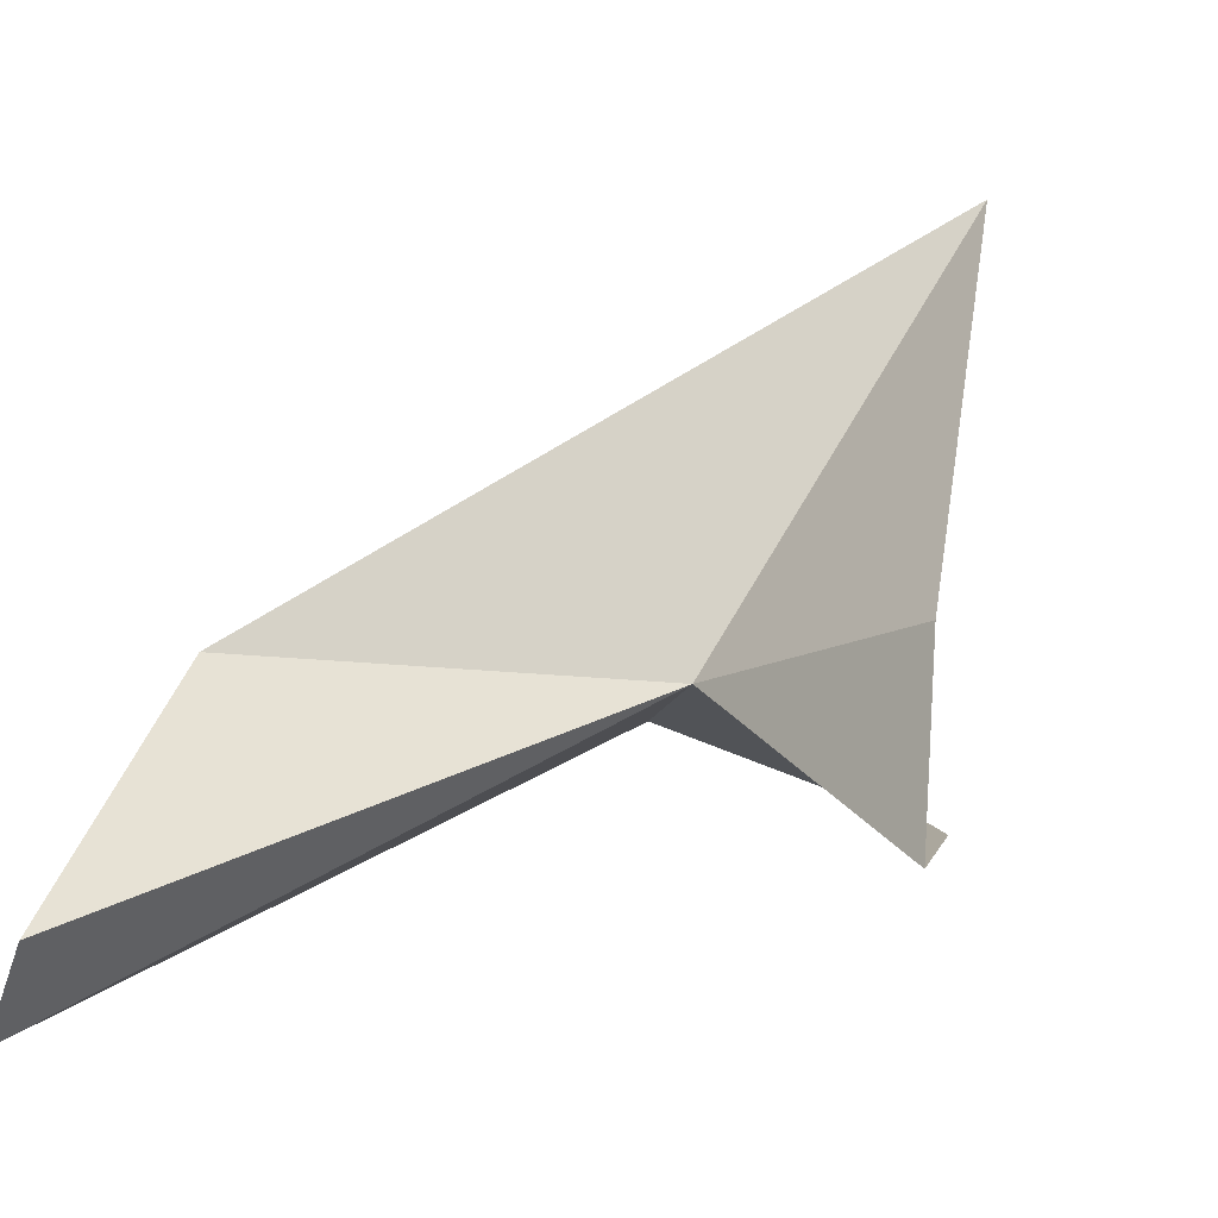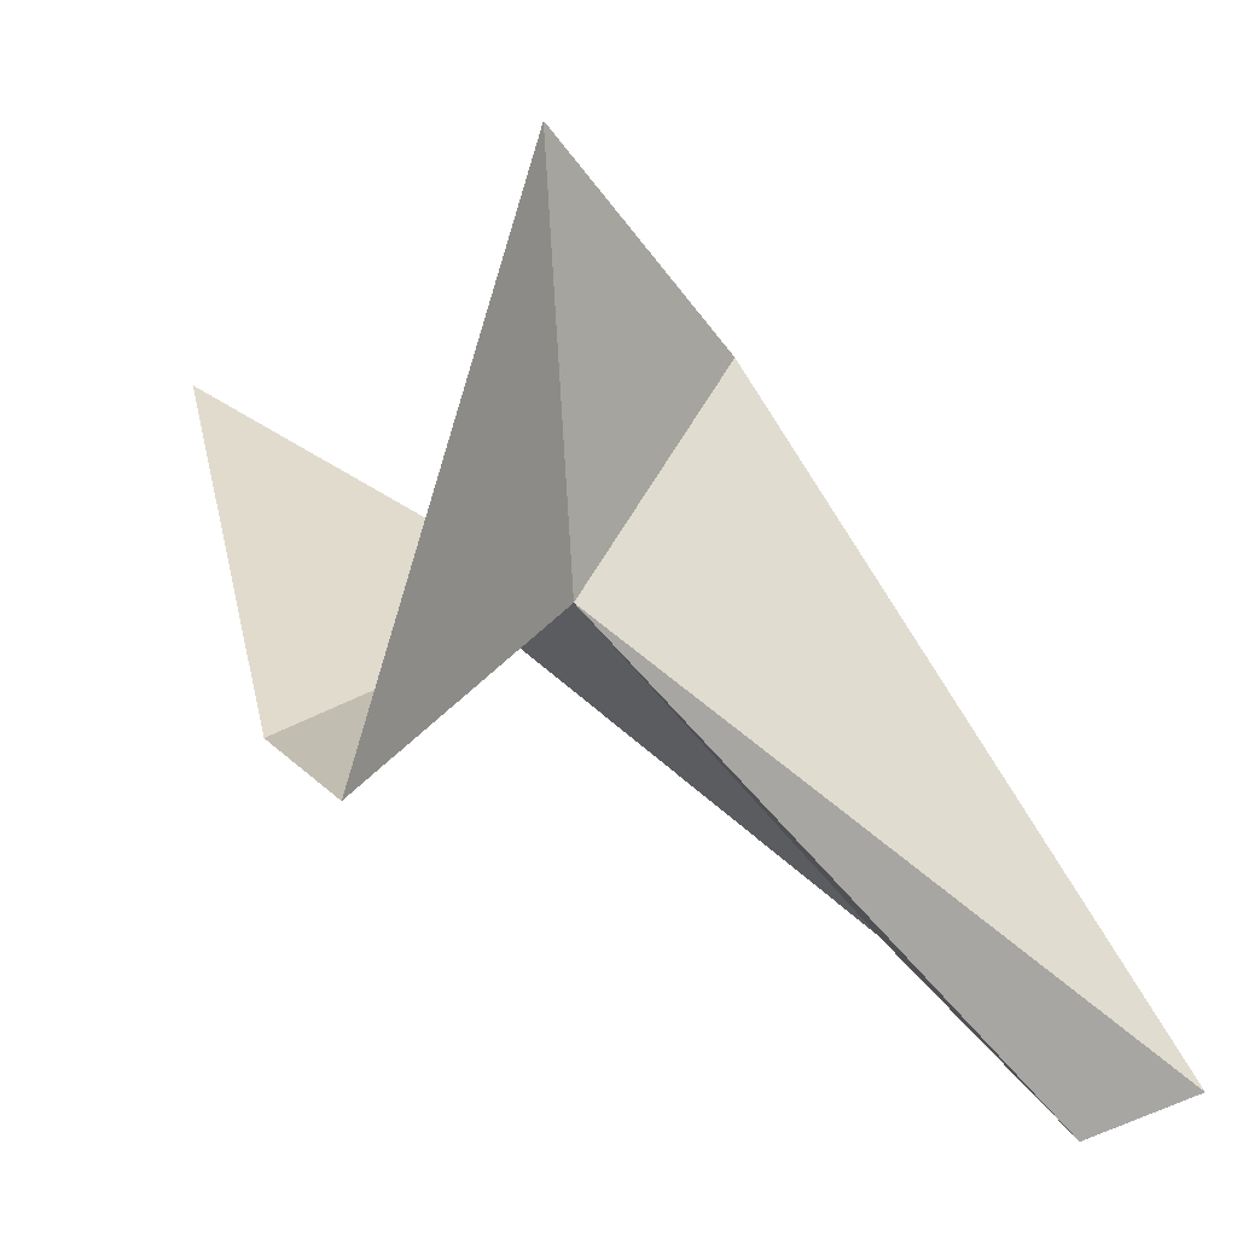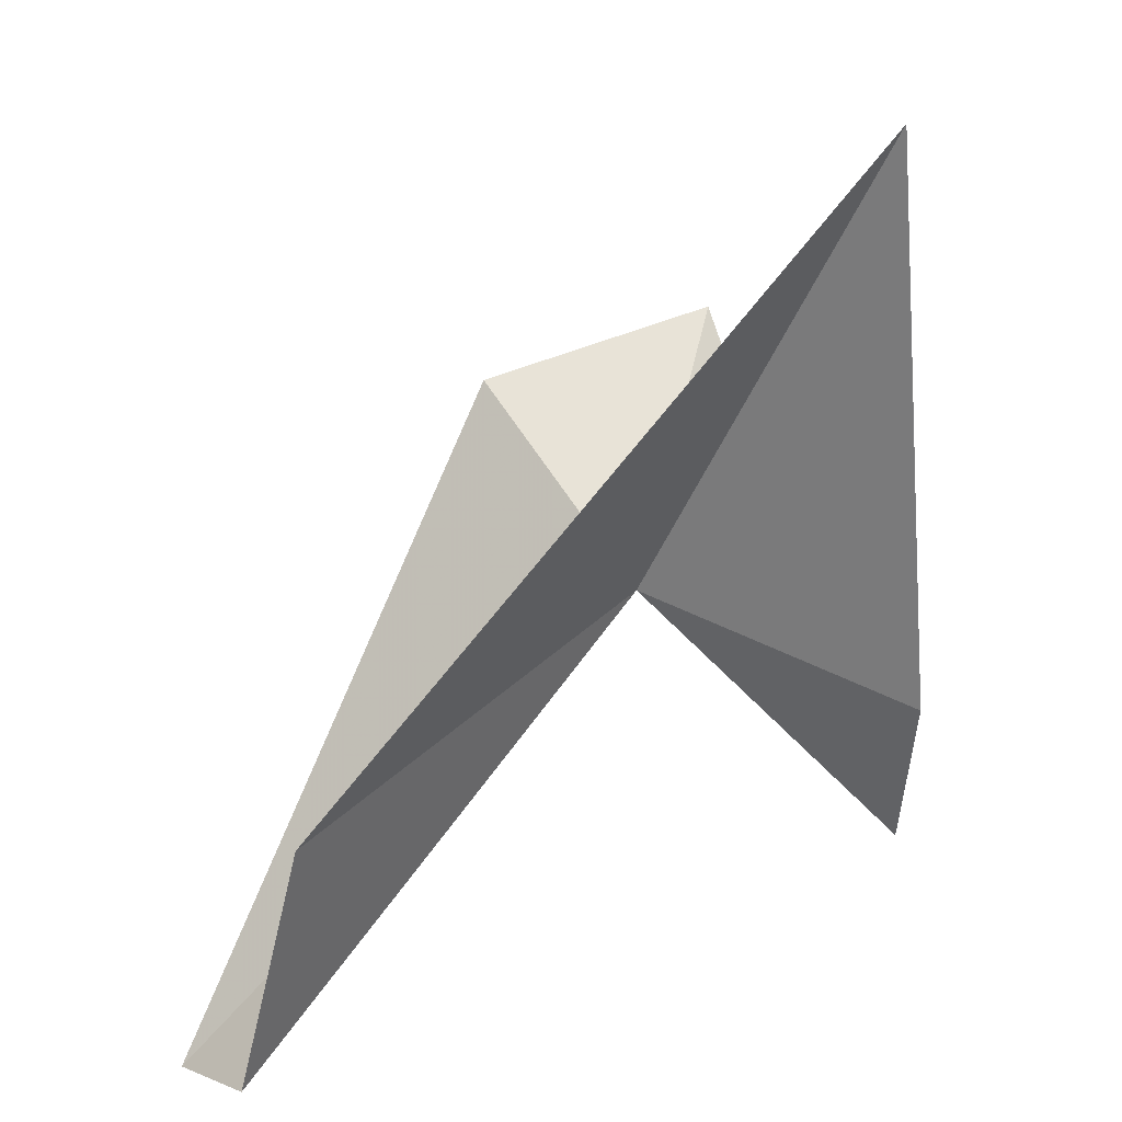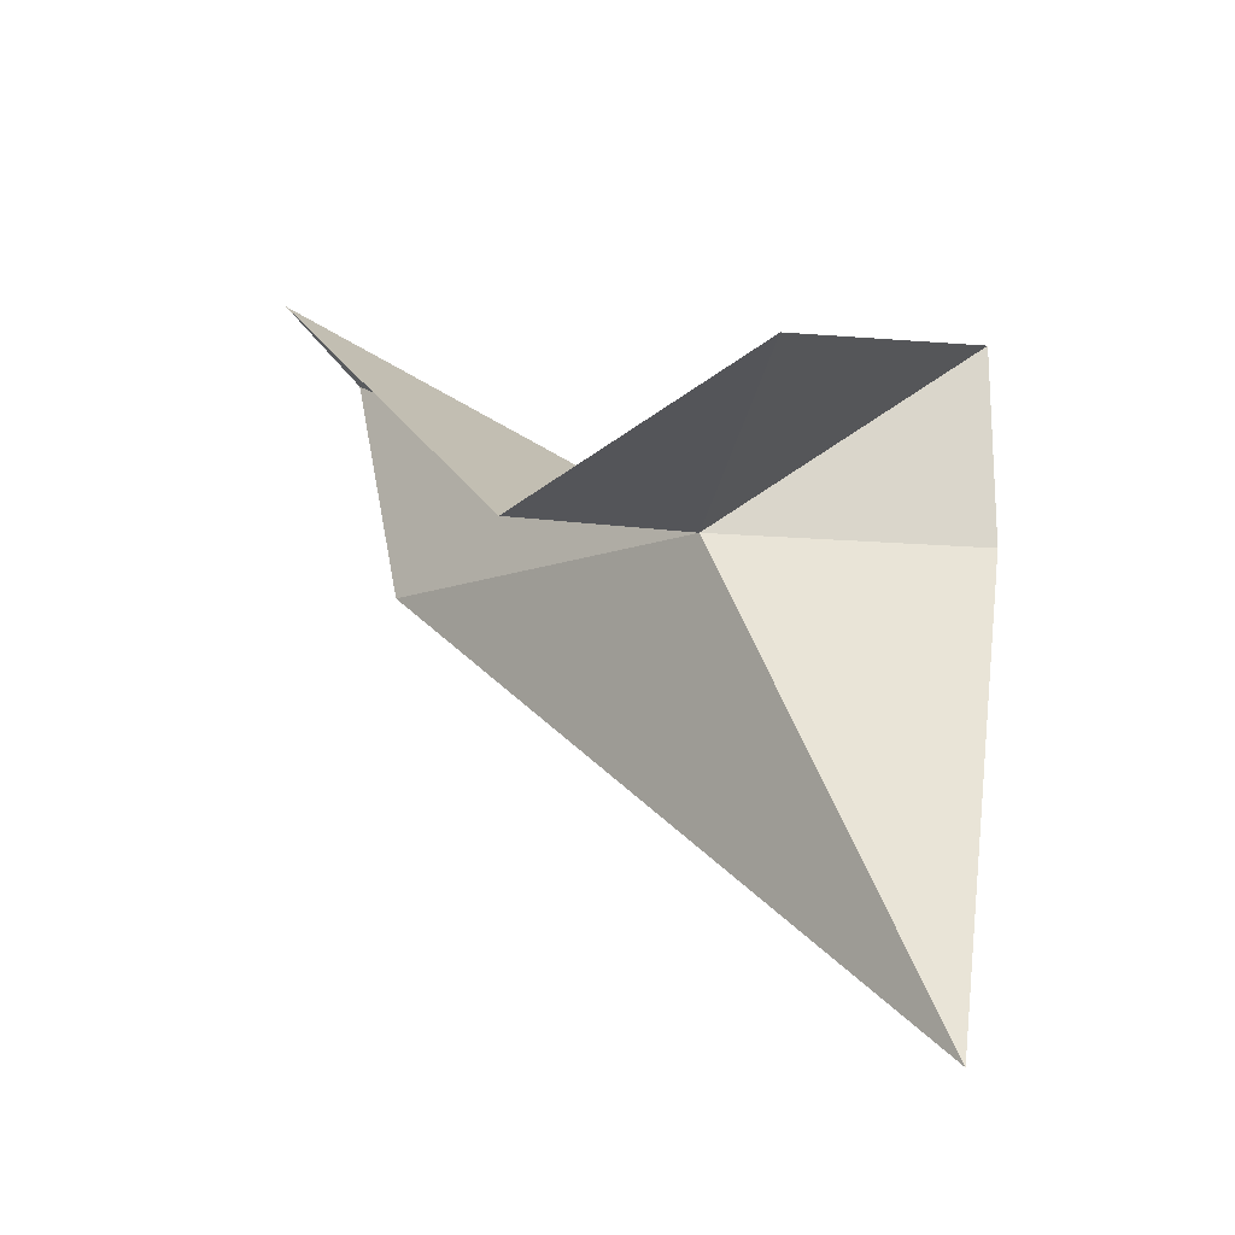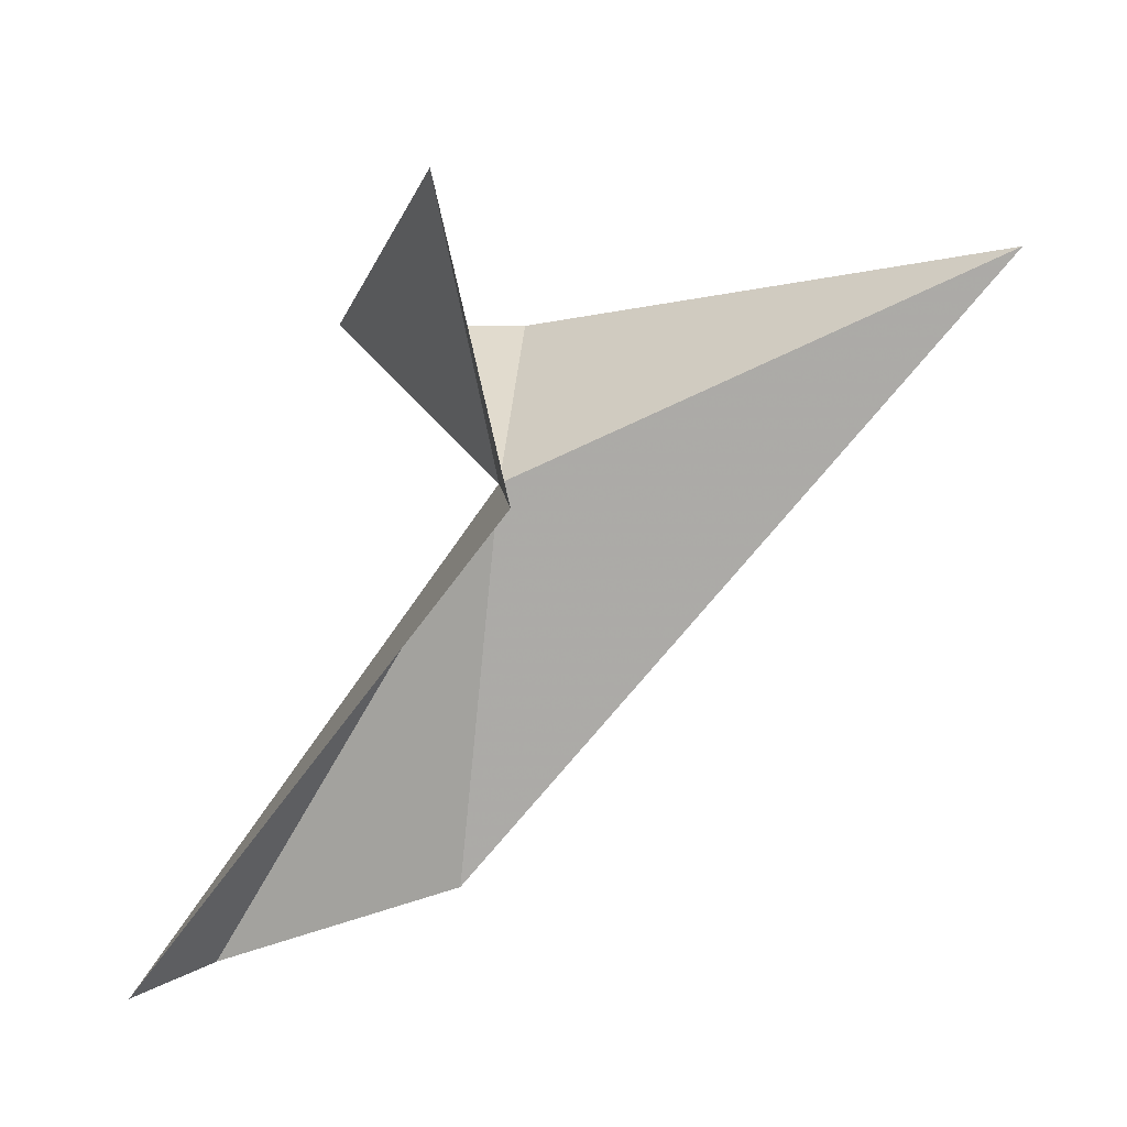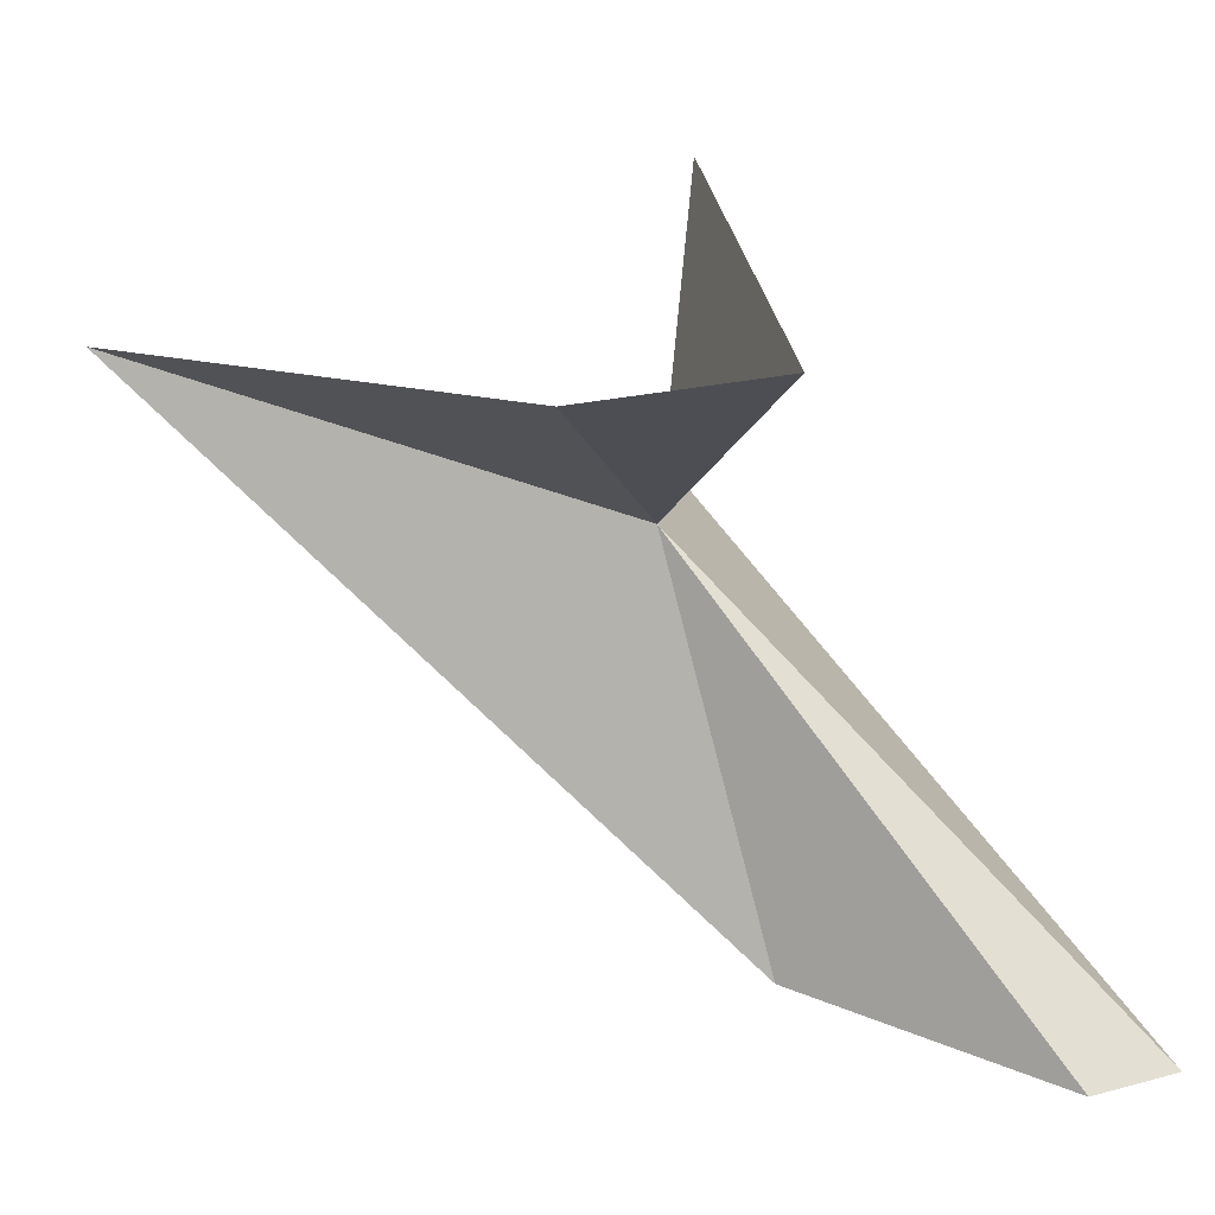
<metadata>
{"format":"obj","ext":"obj","renderer":"f3d","projection":"perspective","resolution":1024,"background":"white","views":[{"elev":-17.2,"azim":31.3,"up":"+Z"},{"elev":3.8,"azim":157.5,"up":"+Y"},{"elev":57.1,"azim":4.8,"up":"+Z"},{"elev":78.0,"azim":0.7,"up":"+Y"},{"elev":57.0,"azim":-82.5,"up":"+Y"},{"elev":-38.7,"azim":110.5,"up":"+Y"}]}
</metadata>
<code>
v 16.58 -13.25 4.705
v 13.47 -16.51 4.665
v 18.8 -11.23 9.808
v 12.88 -17.95 1.926
v 19.54 -14.36 4.557
v 12.08 -17.42 1.17
v 17.11 -8.977 4.067
v 14.78 -11 5.122
v 19.51 -14.65 2.39
f 1 3 2
f 1 2 4
f 1 5 3
f 1 4 6
f 1 8 7
f 1 9 5
f 1 6 8
f 1 7 9

</code>
